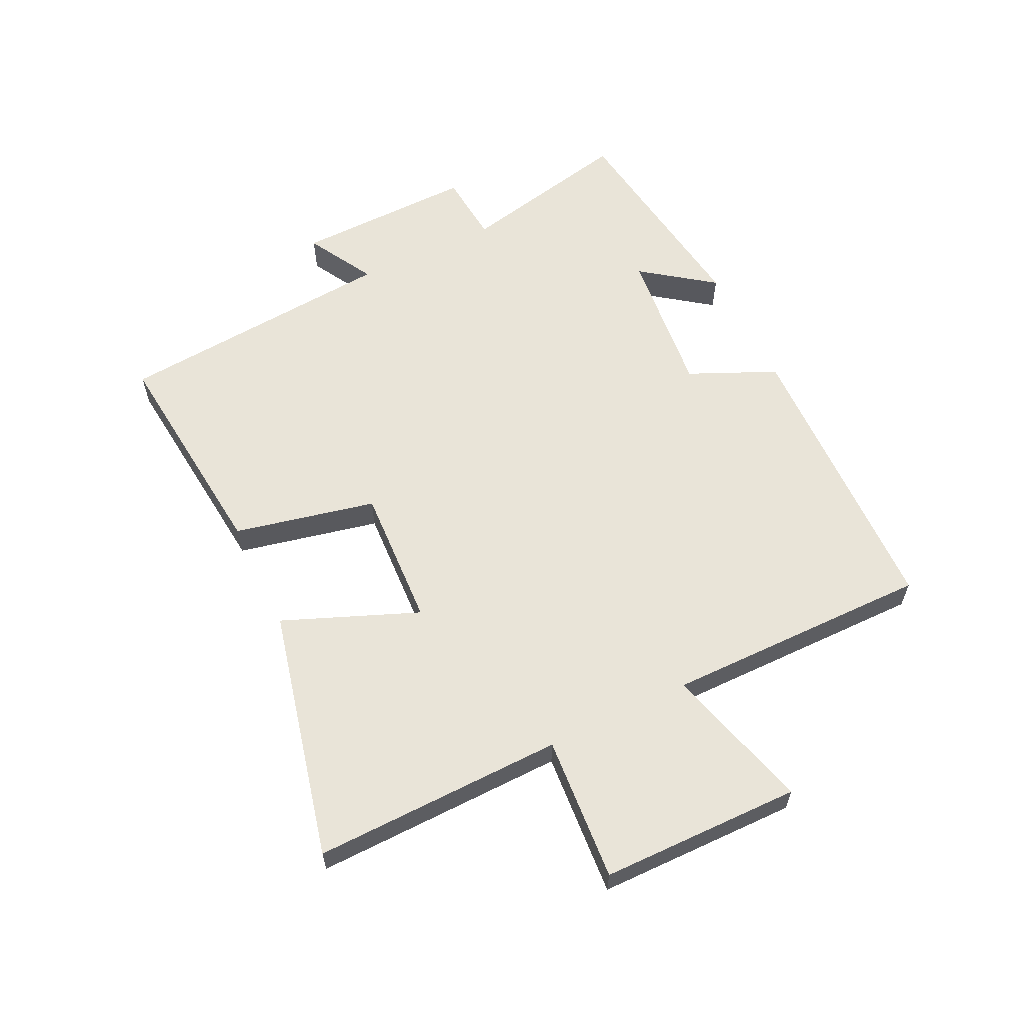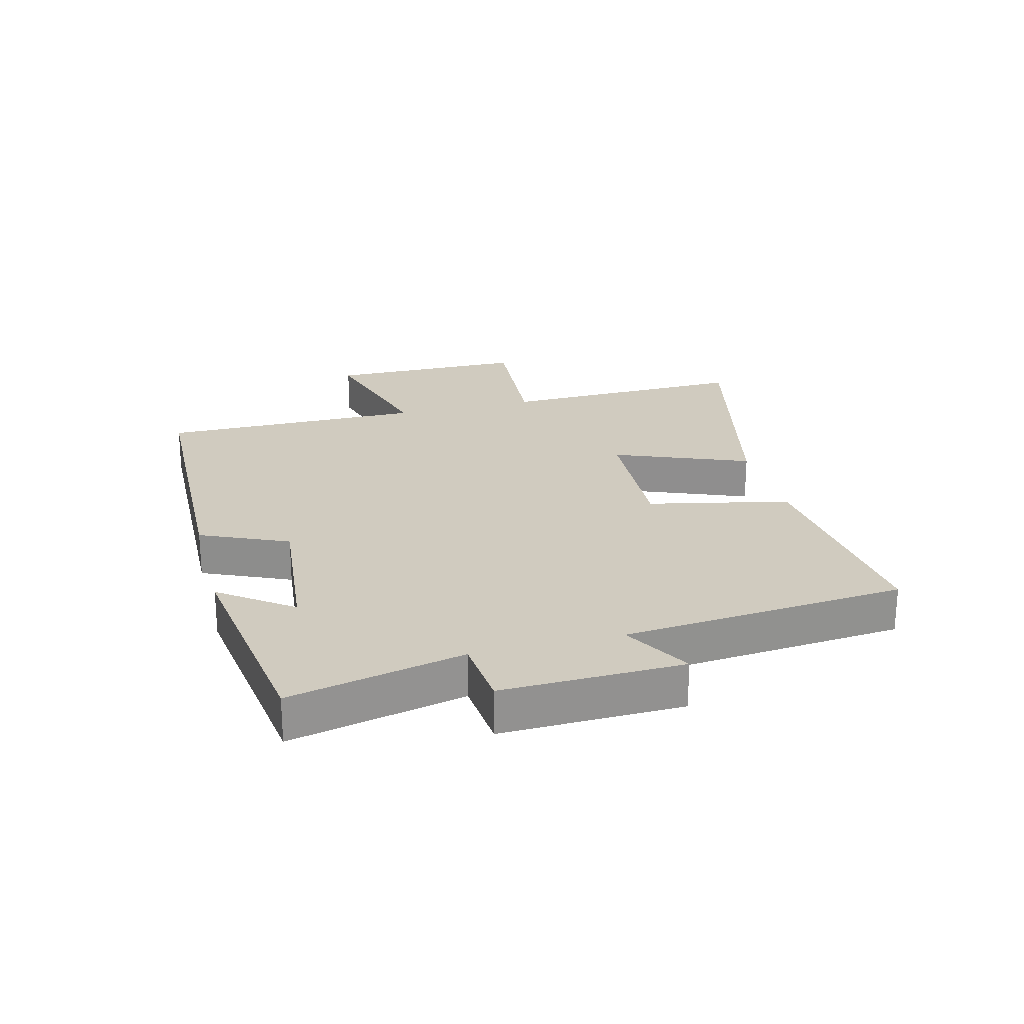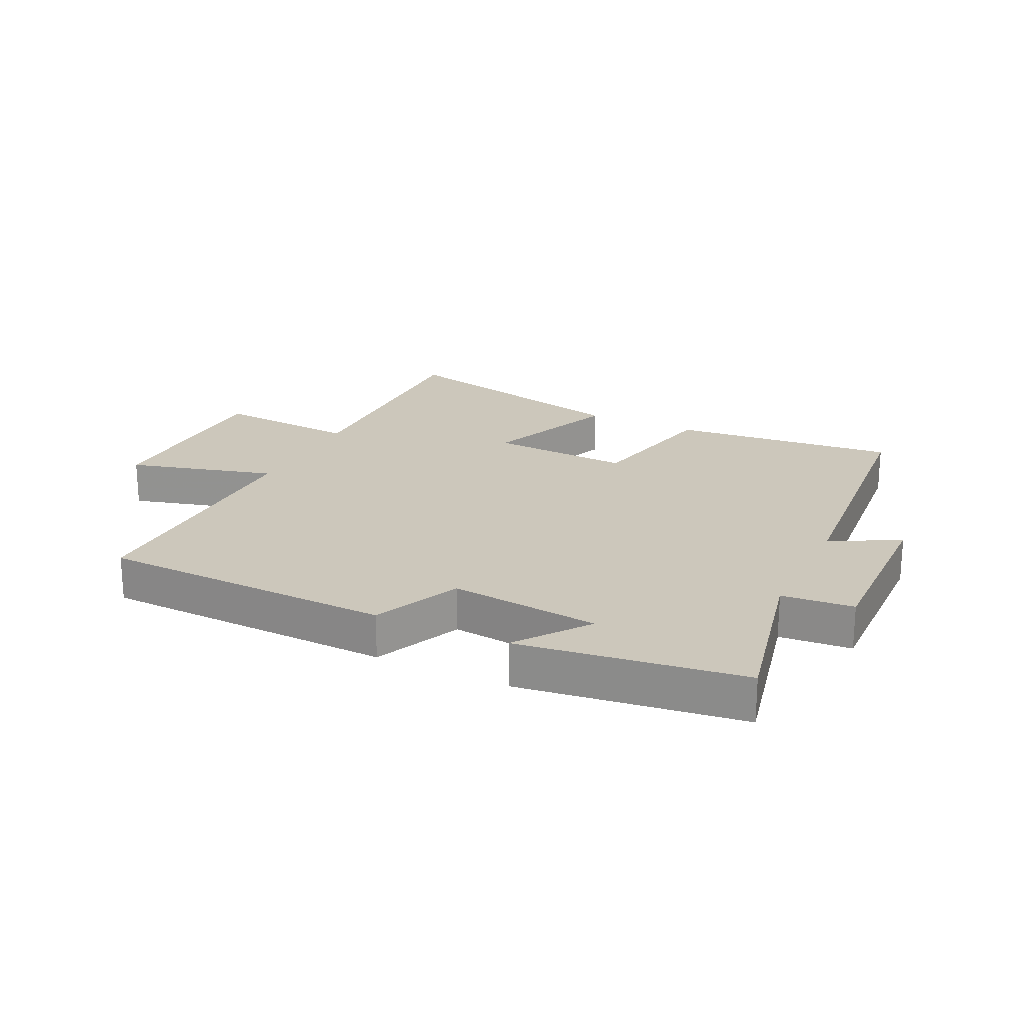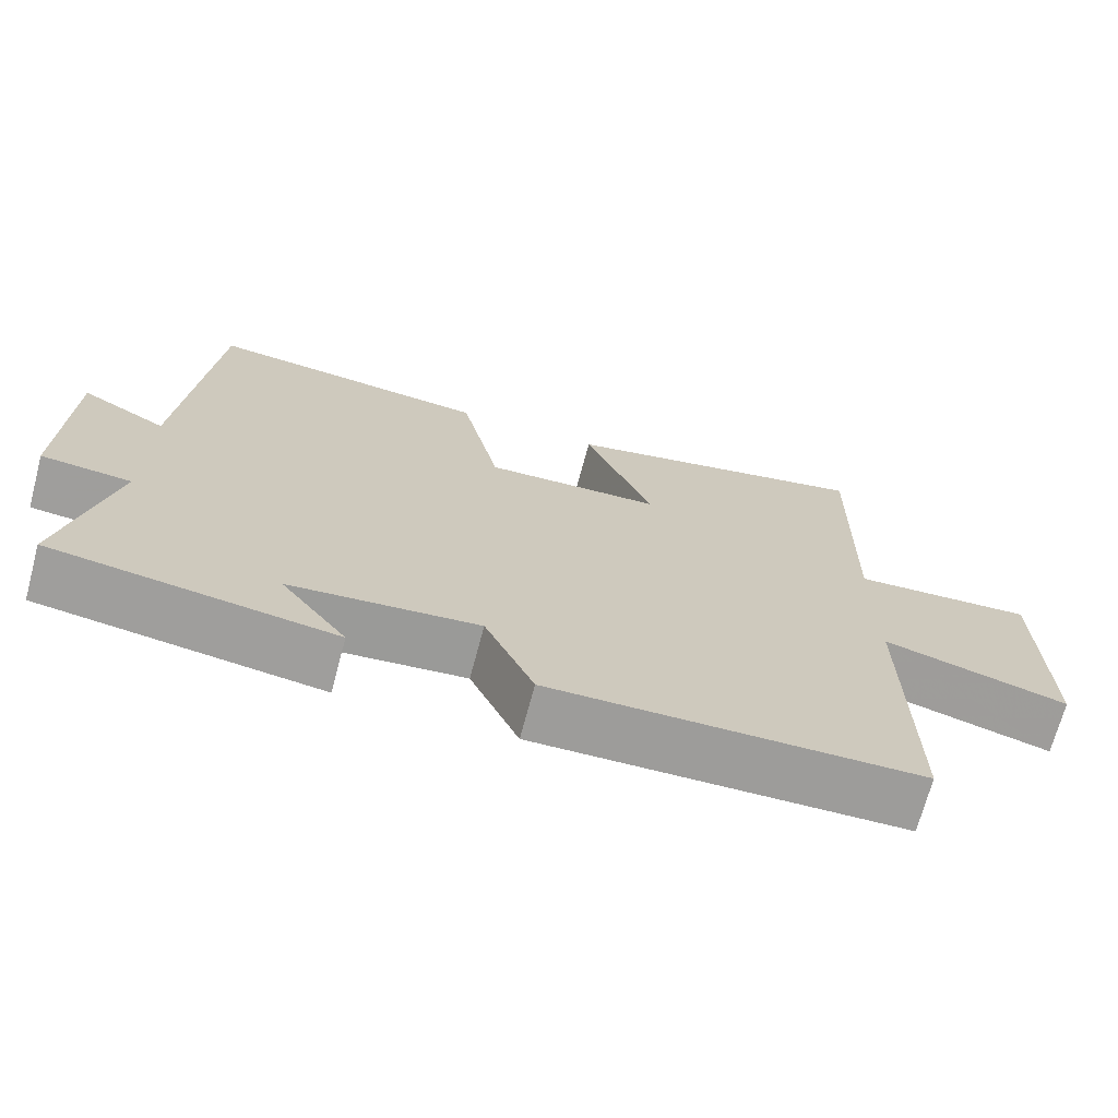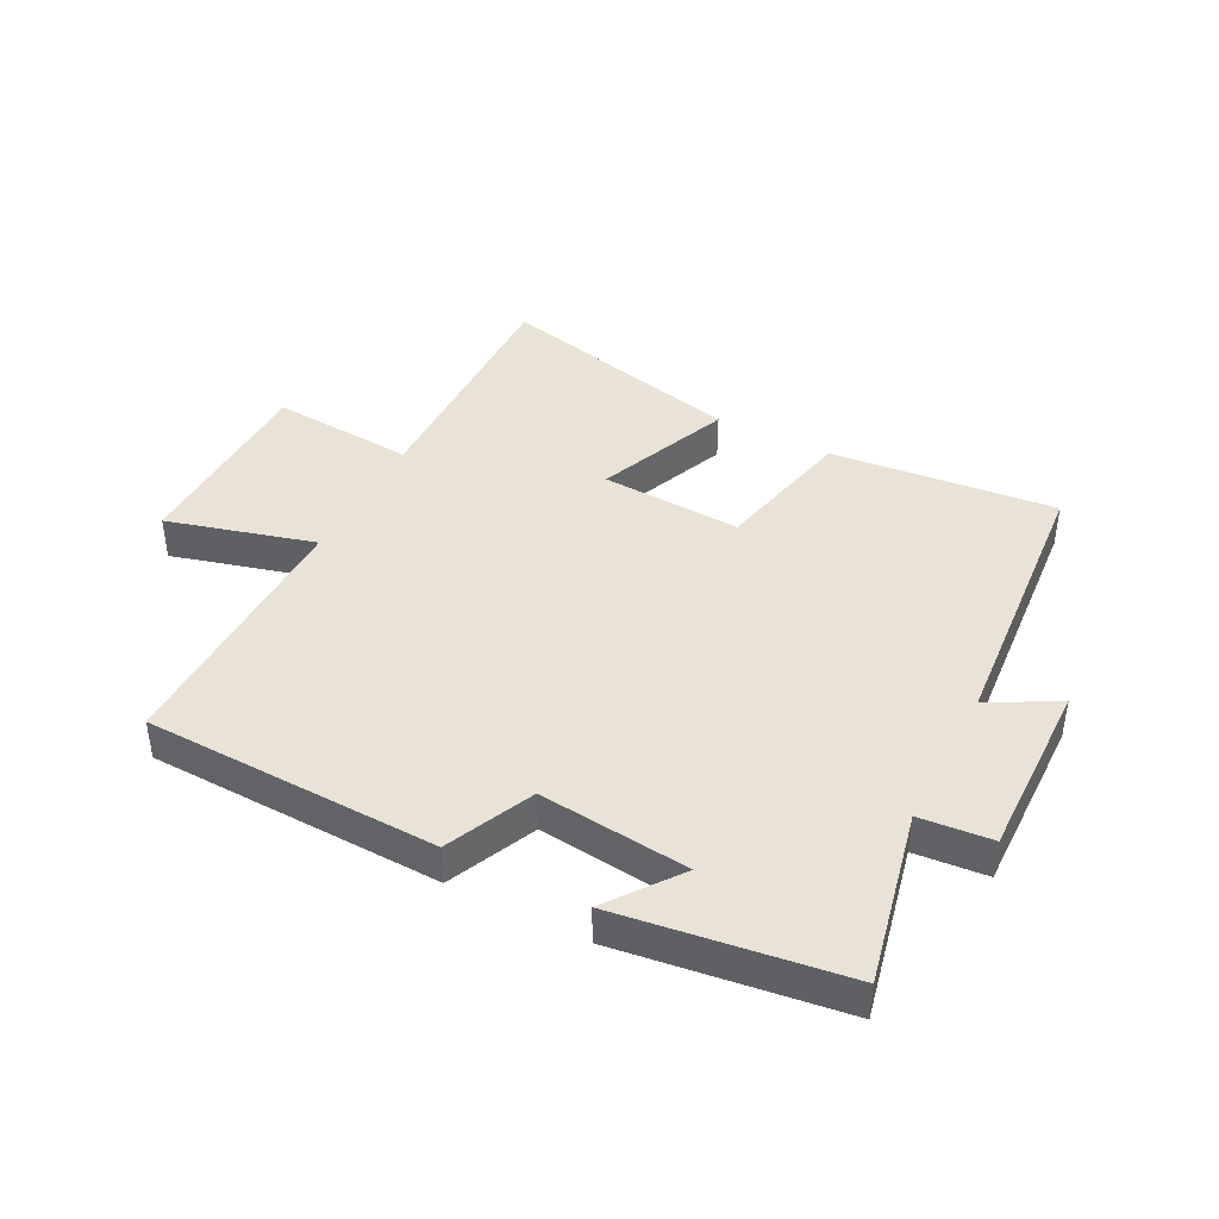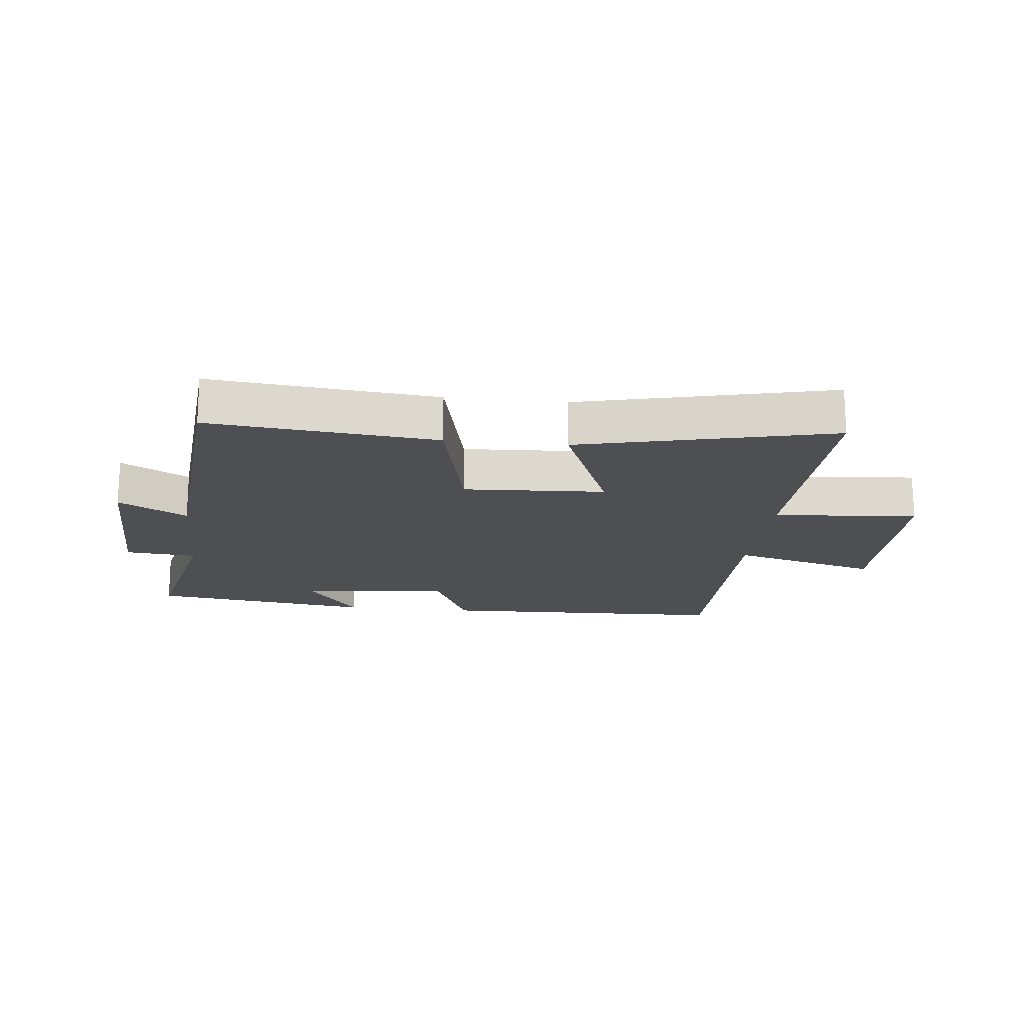
<metadata>
{"format":"obj","ext":"obj","renderer":"f3d","projection":"perspective","resolution":1024,"background":"white","views":[{"elev":60.0,"azim":64.1,"up":"+Y"},{"elev":23.7,"azim":-104.7,"up":"+Y"},{"elev":21.6,"azim":-154.2,"up":"+Y"},{"elev":-70.4,"azim":-15.0,"up":"+Z"},{"elev":41.7,"azim":-152.6,"up":"+Y"},{"elev":-17.8,"azim":-6.2,"up":"+Y"}]}
</metadata>
<code>
v -0.562 0.07 -0.45
v -0.5 0.07 -0.166
v -0.617 0.07 -0.156
v -0.611 0.07 0.138
v -0.5 0.07 0.076
v -0.461 0.07 0.537
v -0.093 0.07 0.5
v -0.042 0.07 0.269
v 0.188 0.07 0.281
v 0.099 0.07 0.5
v 0.508 0.07 0.597
v 0.5 0.07 0.189
v 0.736 0.07 0.207
v 0.74 0.07 -0.119
v 0.5 0.07 -0.053
v 0.503 0.07 -0.486
v 0.024 0.07 -0.5
v -0.04 0.07 -0.358
v -0.284 0.07 -0.384
v -0.198 0.07 -0.5
v -0.562 0 -0.45
v -0.5 0 -0.166
v -0.617 0 -0.156
v -0.611 0 0.138
v -0.5 0 0.076
v -0.461 0 0.537
v -0.093 0 0.5
v -0.042 0 0.269
v 0.188 0 0.281
v 0.099 0 0.5
v 0.508 0 0.597
v 0.5 0 0.189
v 0.736 0 0.207
v 0.74 0 -0.119
v 0.5 0 -0.053
v 0.503 0 -0.486
v 0.024 0 -0.5
v -0.04 0 -0.358
v -0.284 0 -0.384
v -0.198 0 -0.5
f 19 20 1 2
f 18 19 2
f 15 16 17 18
f 15 18 2
f 12 13 14 15
f 12 15 2 3
f 9 10 11 12
f 8 9 12 3
f 5 6 7 8
f 5 8 3
f 3 4 5
f 22 21 40 39
f 22 39 38
f 38 37 36 35
f 22 38 35
f 35 34 33 32
f 23 22 35 32
f 32 31 30 29
f 23 32 29 28
f 28 27 26 25
f 23 28 25
f 25 24 23
f 1 21 22 2
f 2 22 23 3
f 3 23 24 4
f 4 24 25 5
f 5 25 26 6
f 6 26 27 7
f 7 27 28 8
f 8 28 29 9
f 9 29 30 10
f 10 30 31 11
f 11 31 32 12
f 12 32 33 13
f 13 33 34 14
f 14 34 35 15
f 15 35 36 16
f 16 36 37 17
f 17 37 38 18
f 18 38 39 19
f 19 39 40 20
f 20 40 21 1

</code>
